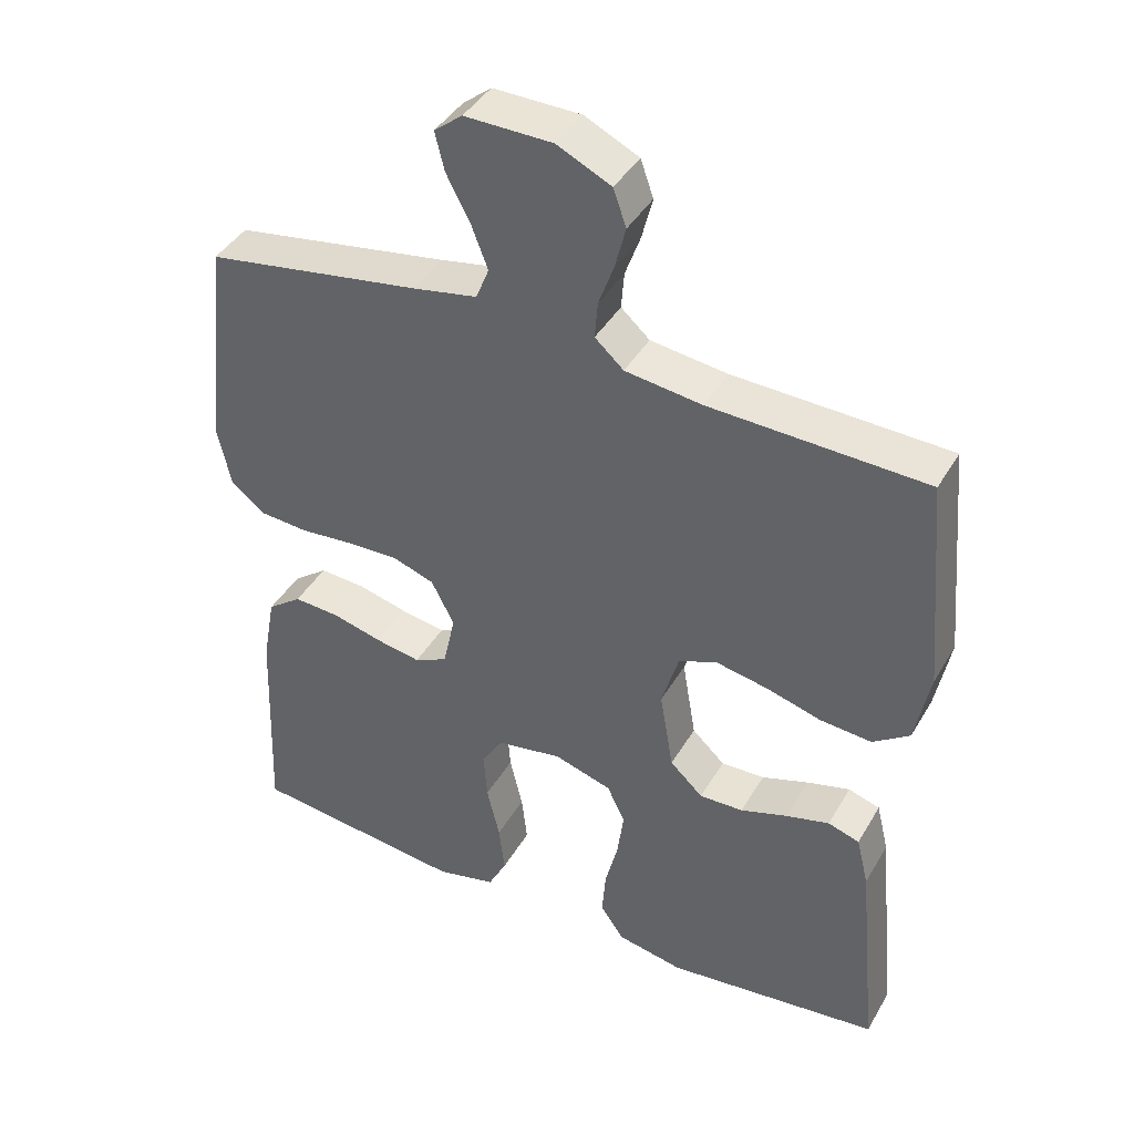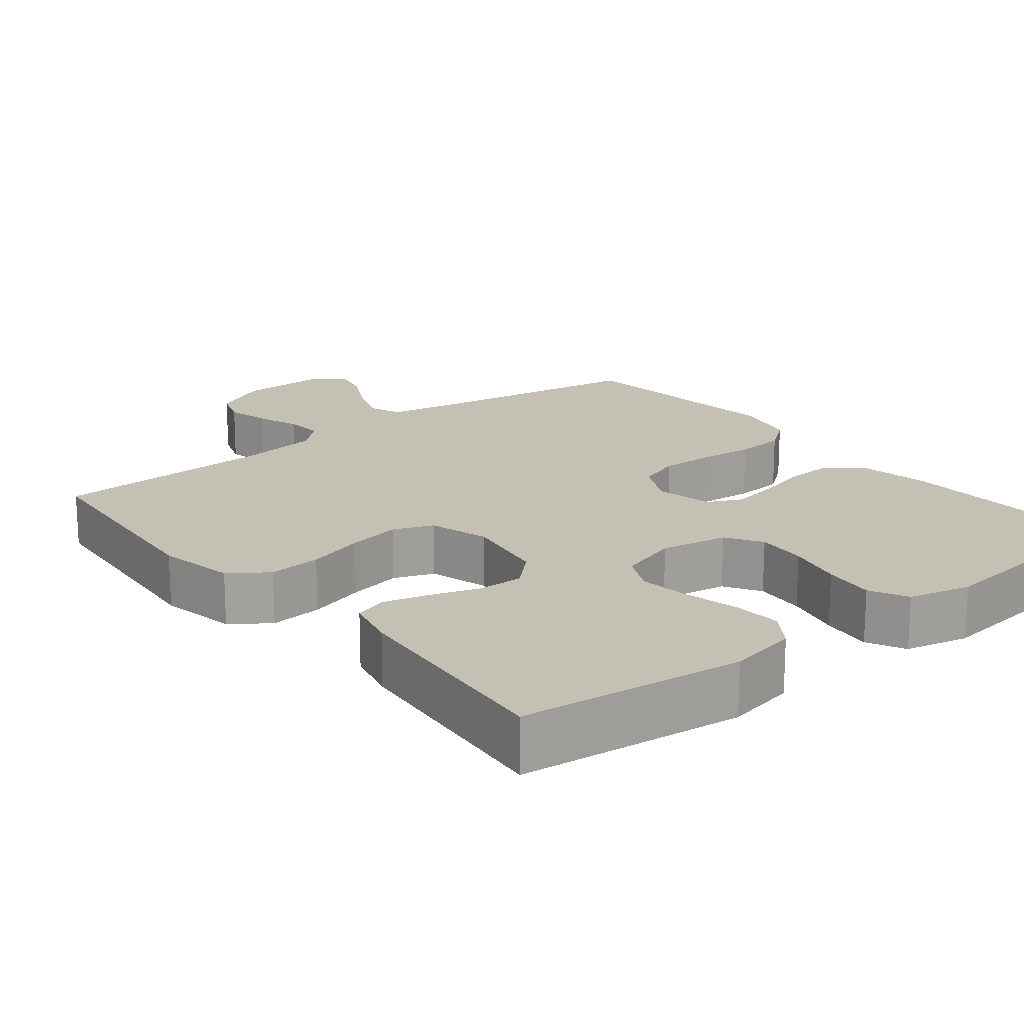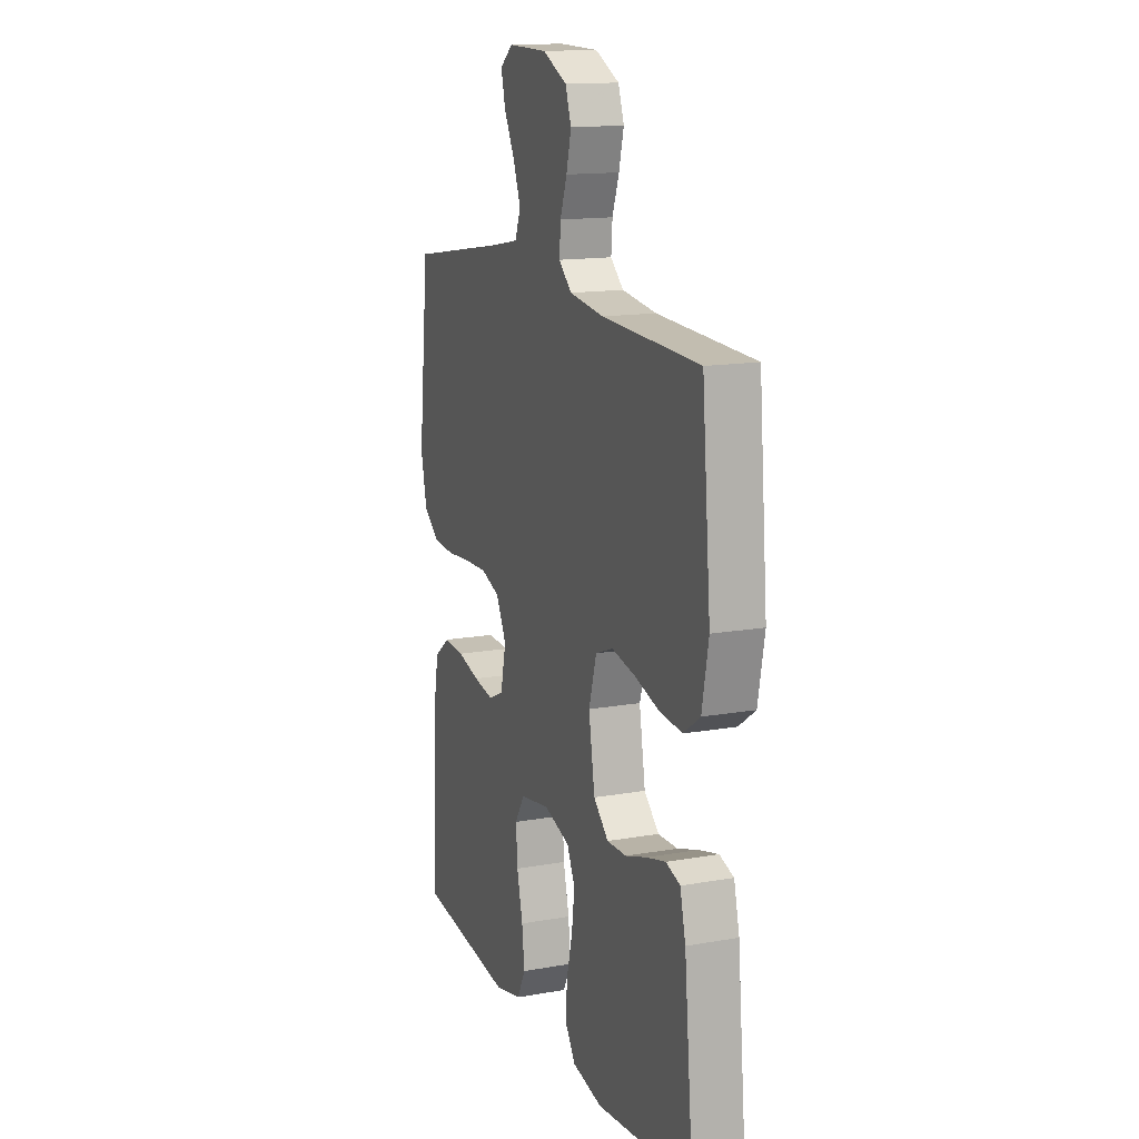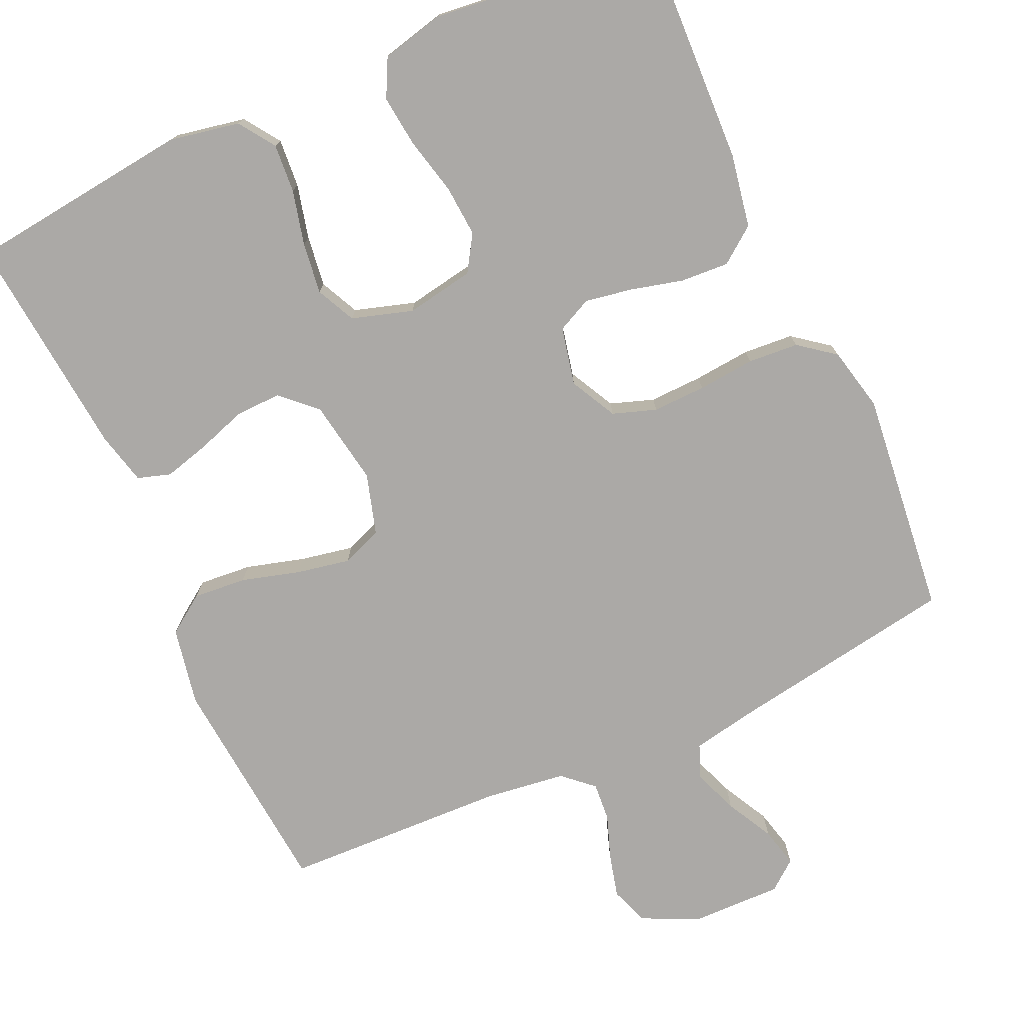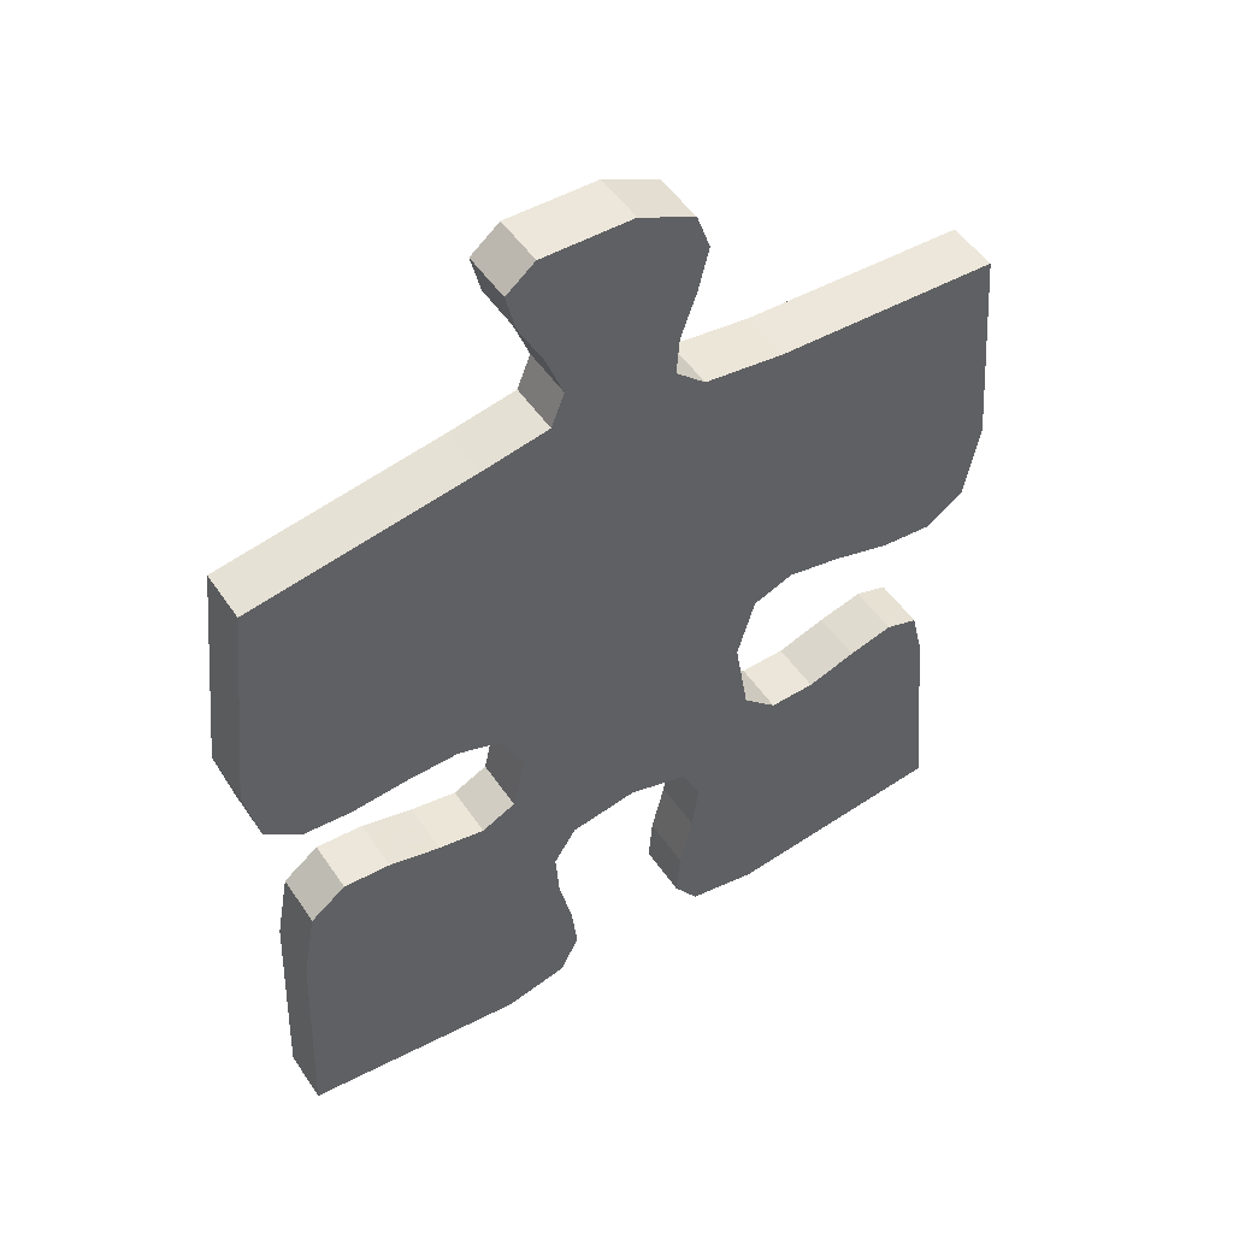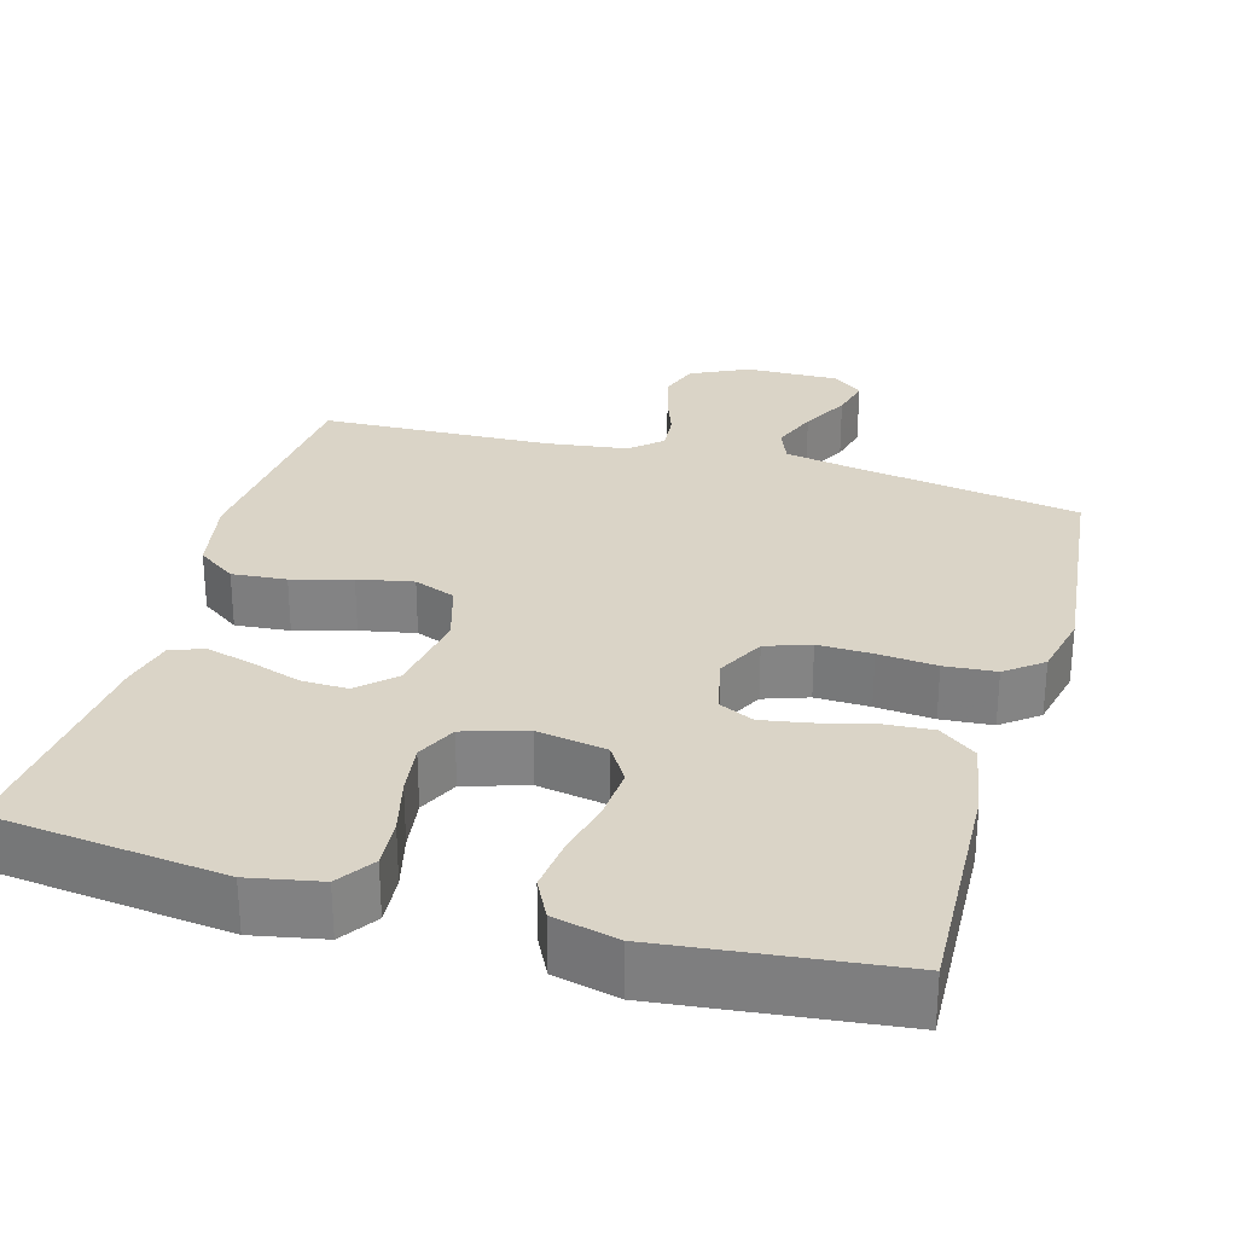
<metadata>
{"format":"obj","ext":"obj","renderer":"f3d","projection":"perspective","resolution":1024,"background":"white","views":[{"elev":41.5,"azim":27.9,"up":"+Z"},{"elev":18.4,"azim":141.3,"up":"+Y"},{"elev":14.7,"azim":69.0,"up":"+Z"},{"elev":-75.6,"azim":-155.6,"up":"+Y"},{"elev":50.3,"azim":-32.9,"up":"+Z"},{"elev":28.9,"azim":-164.2,"up":"+Y"}]}
</metadata>
<code>
v 0.5 0.07 -0.5
v 0.2 0.07 -0.535
v 0.107 0.07 -0.517
v 0.074 0.07 -0.469
v 0.079 0.07 -0.404
v 0.097 0.07 -0.331
v 0.106 0.07 -0.263
v 0.081 0.07 -0.211
v 0 0.07 -0.186
v -0.091 0.07 -0.202
v -0.121 0.07 -0.25
v -0.116 0.07 -0.318
v -0.098 0.07 -0.394
v -0.09 0.07 -0.463
v -0.116 0.07 -0.514
v -0.2 0.07 -0.534
v -0.5 0.07 -0.5
v -0.488 0.07 -0.2
v -0.47 0.07 -0.102
v -0.422 0.07 -0.066
v -0.358 0.07 -0.07
v -0.288 0.07 -0.088
v -0.225 0.07 -0.099
v -0.179 0.07 -0.077
v -0.162 0.07 0
v -0.194 0.07 0.062
v -0.252 0.07 0.082
v -0.323 0.07 0.08
v -0.399 0.07 0.073
v -0.466 0.07 0.078
v -0.514 0.07 0.115
v -0.533 0.07 0.2
v -0.5 0.07 0.5
v -0.2 0.07 0.549
v -0.11 0.07 0.566
v -0.092 0.07 0.611
v -0.115 0.07 0.671
v -0.148 0.07 0.734
v -0.161 0.07 0.787
v -0.122 0.07 0.818
v 0 0.07 0.816
v 0.075 0.07 0.78
v 0.093 0.07 0.729
v 0.078 0.07 0.67
v 0.057 0.07 0.612
v 0.053 0.07 0.561
v 0.093 0.07 0.525
v 0.2 0.07 0.511
v 0.5 0.07 0.5
v 0.527 0.07 0.2
v 0.507 0.07 0.096
v 0.456 0.07 0.06
v 0.385 0.07 0.066
v 0.308 0.07 0.088
v 0.236 0.07 0.102
v 0.182 0.07 0.081
v 0.158 0.07 0
v 0.177 0.07 -0.113
v 0.223 0.07 -0.156
v 0.284 0.07 -0.154
v 0.35 0.07 -0.132
v 0.41 0.07 -0.116
v 0.454 0.07 -0.13
v 0.471 0.07 -0.2
v 0.5 0 -0.5
v 0.2 0 -0.535
v 0.107 0 -0.517
v 0.074 0 -0.469
v 0.079 0 -0.404
v 0.097 0 -0.331
v 0.106 0 -0.263
v 0.081 0 -0.211
v 0 0 -0.186
v -0.091 0 -0.202
v -0.121 0 -0.25
v -0.116 0 -0.318
v -0.098 0 -0.394
v -0.09 0 -0.463
v -0.116 0 -0.514
v -0.2 0 -0.534
v -0.5 0 -0.5
v -0.488 0 -0.2
v -0.47 0 -0.102
v -0.422 0 -0.066
v -0.358 0 -0.07
v -0.288 0 -0.088
v -0.225 0 -0.099
v -0.179 0 -0.077
v -0.162 0 0
v -0.194 0 0.062
v -0.252 0 0.082
v -0.323 0 0.08
v -0.399 0 0.073
v -0.466 0 0.078
v -0.514 0 0.115
v -0.533 0 0.2
v -0.5 0 0.5
v -0.2 0 0.549
v -0.11 0 0.566
v -0.092 0 0.611
v -0.115 0 0.671
v -0.148 0 0.734
v -0.161 0 0.787
v -0.122 0 0.818
v 0 0 0.816
v 0.075 0 0.78
v 0.093 0 0.729
v 0.078 0 0.67
v 0.057 0 0.612
v 0.053 0 0.561
v 0.093 0 0.525
v 0.2 0 0.511
v 0.5 0 0.5
v 0.527 0 0.2
v 0.507 0 0.096
v 0.456 0 0.06
v 0.385 0 0.066
v 0.308 0 0.088
v 0.236 0 0.102
v 0.182 0 0.081
v 0.158 0 0
v 0.177 0 -0.113
v 0.223 0 -0.156
v 0.284 0 -0.154
v 0.35 0 -0.132
v 0.41 0 -0.116
v 0.454 0 -0.13
v 0.471 0 -0.2
f 60 61 62 63
f 60 63 64 1
f 51 52 53 54
f 51 54 55
f 48 49 50 51
f 47 48 51 55
f 46 47 55 56
f 42 43 44 45
f 40 41 42 45
f 40 45 46
f 37 38 39 40
f 36 37 40 46
f 35 36 46 56
f 31 32 33 34
f 28 29 30 31
f 27 28 31 34
f 26 27 34 35
f 19 20 21 22
f 19 22 23
f 18 19 23
f 17 18 23
f 16 17 23 24
f 12 13 14 15
f 11 12 15 16
f 3 4 5 6
f 3 6 7
f 2 3 7
f 59 60 1 2
f 58 59 2 7
f 57 58 7 8
f 56 57 8 9
f 25 26 35 56
f 25 56 9 10
f 11 16 24 25
f 10 11 25
f 127 126 125 124
f 65 128 127 124
f 118 117 116 115
f 119 118 115
f 115 114 113 112
f 119 115 112 111
f 120 119 111 110
f 109 108 107 106
f 109 106 105 104
f 110 109 104
f 104 103 102 101
f 110 104 101 100
f 120 110 100 99
f 98 97 96 95
f 95 94 93 92
f 98 95 92 91
f 99 98 91 90
f 86 85 84 83
f 87 86 83
f 87 83 82
f 87 82 81
f 88 87 81 80
f 79 78 77 76
f 80 79 76 75
f 70 69 68 67
f 71 70 67
f 71 67 66
f 66 65 124 123
f 71 66 123 122
f 72 71 122 121
f 73 72 121 120
f 120 99 90 89
f 74 73 120 89
f 89 88 80 75
f 89 75 74
f 1 65 66 2
f 2 66 67 3
f 3 67 68 4
f 4 68 69 5
f 5 69 70 6
f 6 70 71 7
f 7 71 72 8
f 8 72 73 9
f 9 73 74 10
f 10 74 75 11
f 11 75 76 12
f 12 76 77 13
f 13 77 78 14
f 14 78 79 15
f 15 79 80 16
f 16 80 81 17
f 17 81 82 18
f 18 82 83 19
f 19 83 84 20
f 20 84 85 21
f 21 85 86 22
f 22 86 87 23
f 23 87 88 24
f 24 88 89 25
f 25 89 90 26
f 26 90 91 27
f 27 91 92 28
f 28 92 93 29
f 29 93 94 30
f 30 94 95 31
f 31 95 96 32
f 32 96 97 33
f 33 97 98 34
f 34 98 99 35
f 35 99 100 36
f 36 100 101 37
f 37 101 102 38
f 38 102 103 39
f 39 103 104 40
f 40 104 105 41
f 41 105 106 42
f 42 106 107 43
f 43 107 108 44
f 44 108 109 45
f 45 109 110 46
f 46 110 111 47
f 47 111 112 48
f 48 112 113 49
f 49 113 114 50
f 50 114 115 51
f 51 115 116 52
f 52 116 117 53
f 53 117 118 54
f 54 118 119 55
f 55 119 120 56
f 56 120 121 57
f 57 121 122 58
f 58 122 123 59
f 59 123 124 60
f 60 124 125 61
f 61 125 126 62
f 62 126 127 63
f 63 127 128 64
f 64 128 65 1

</code>
